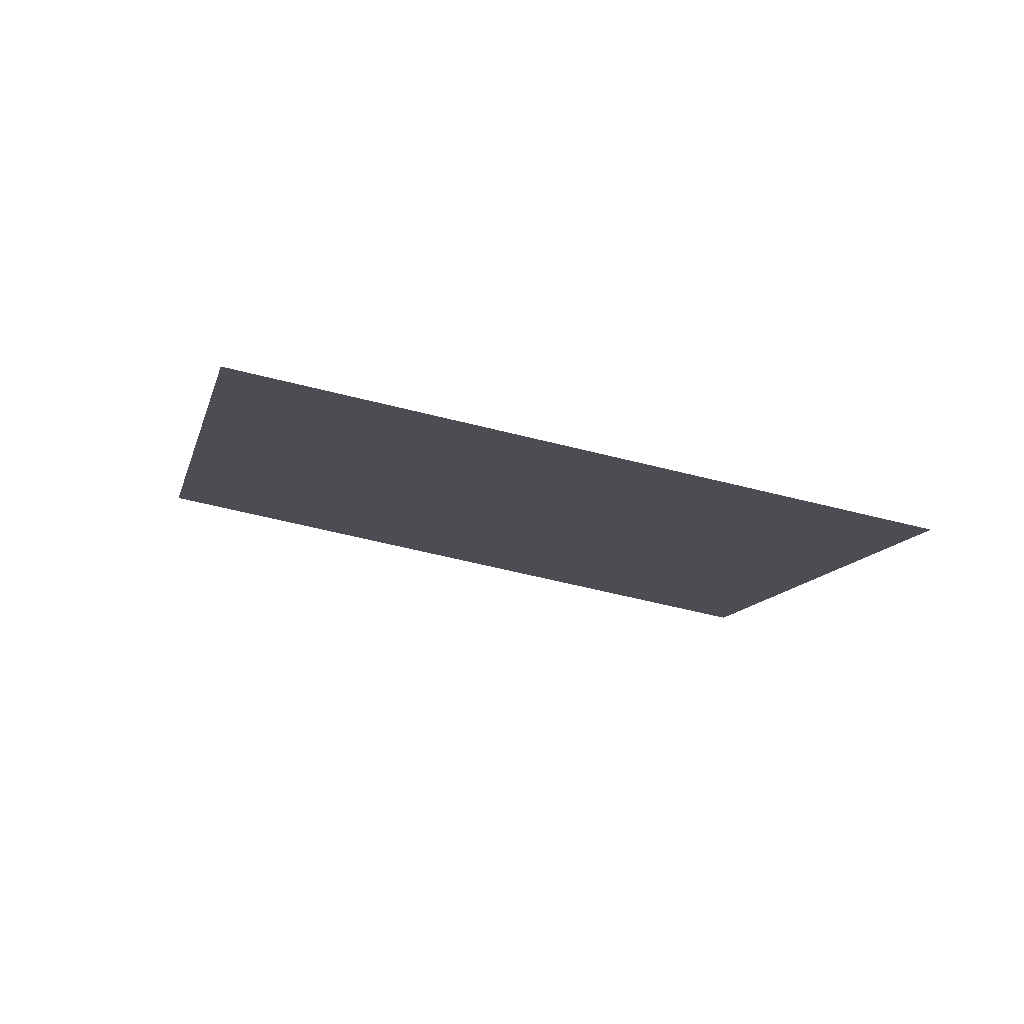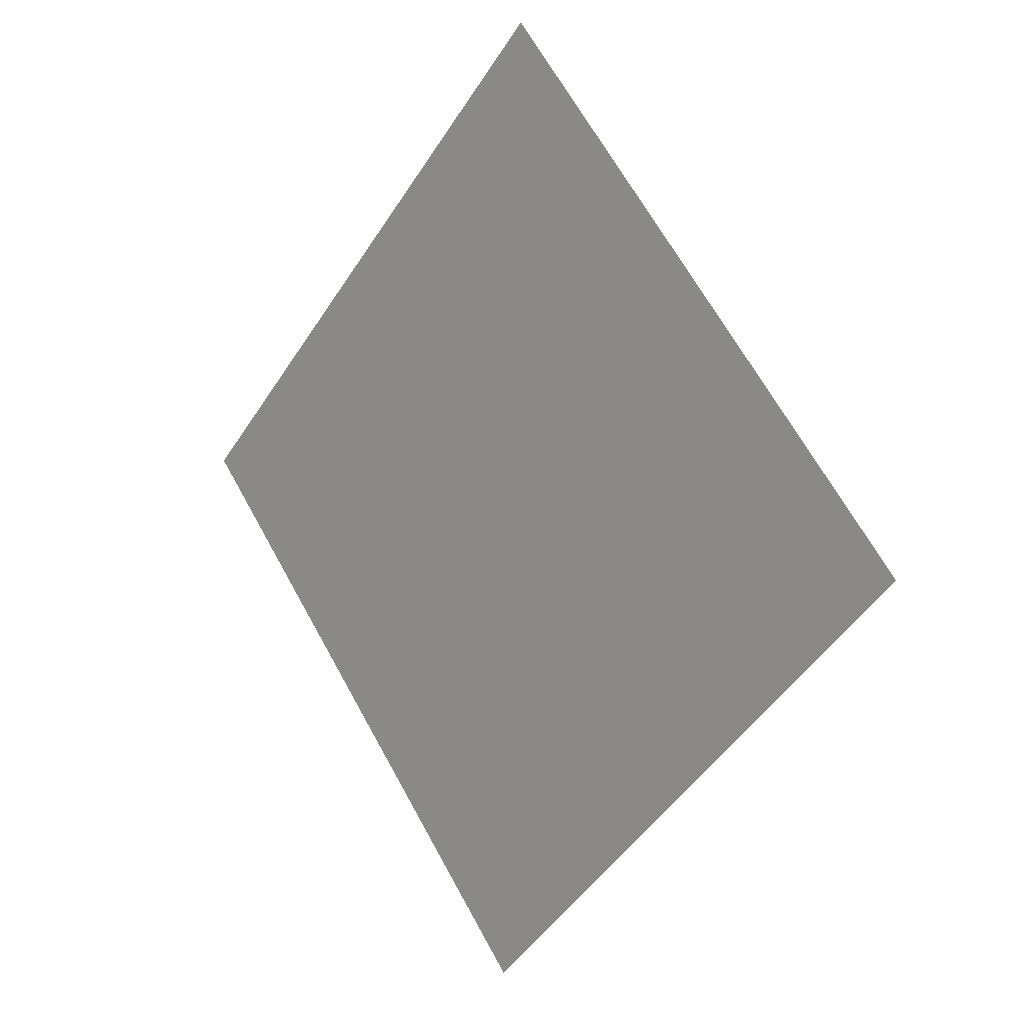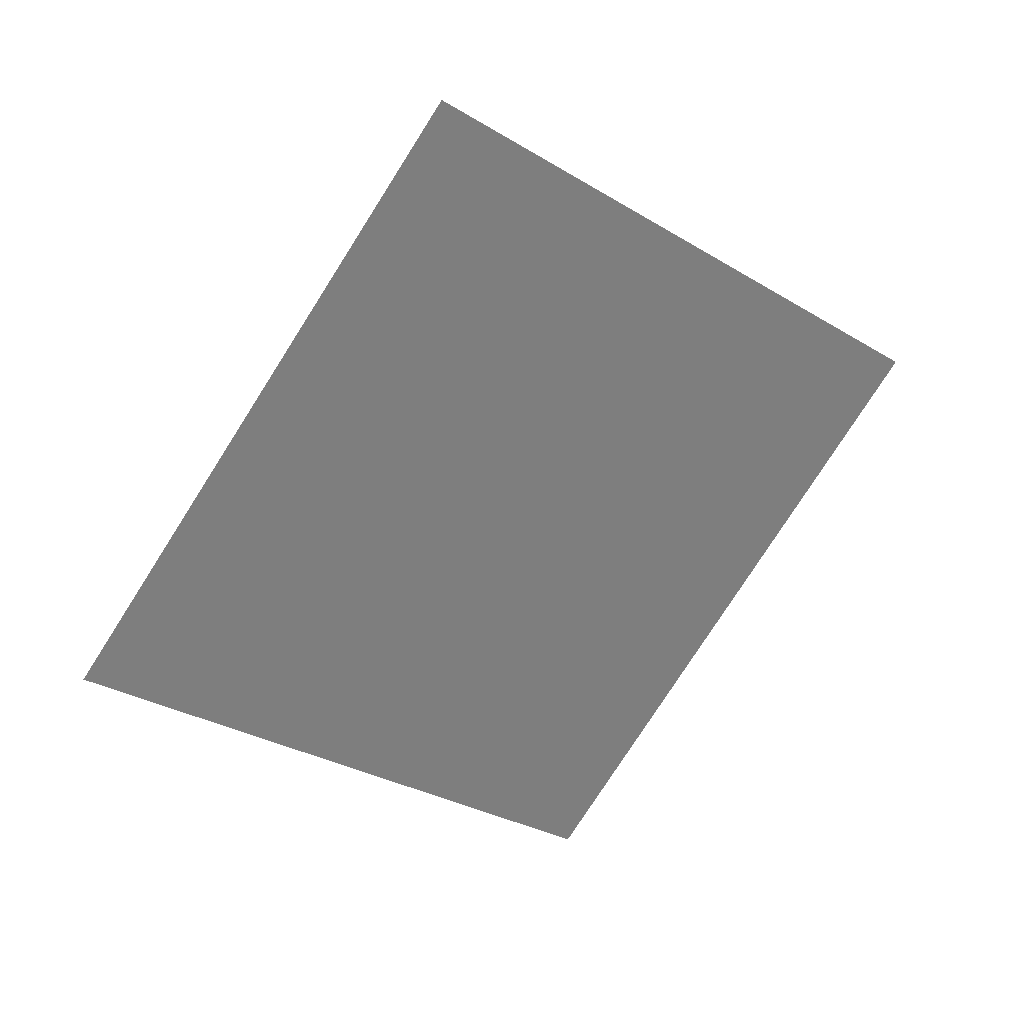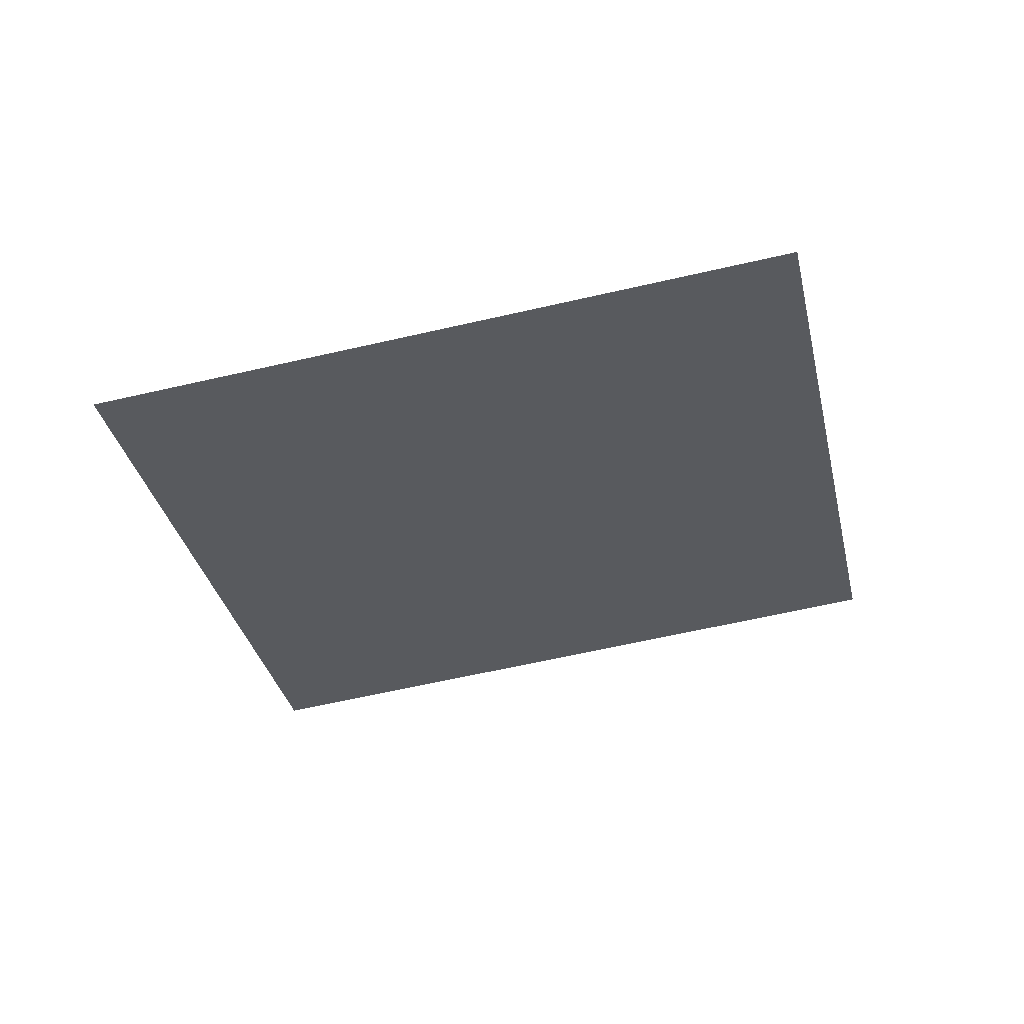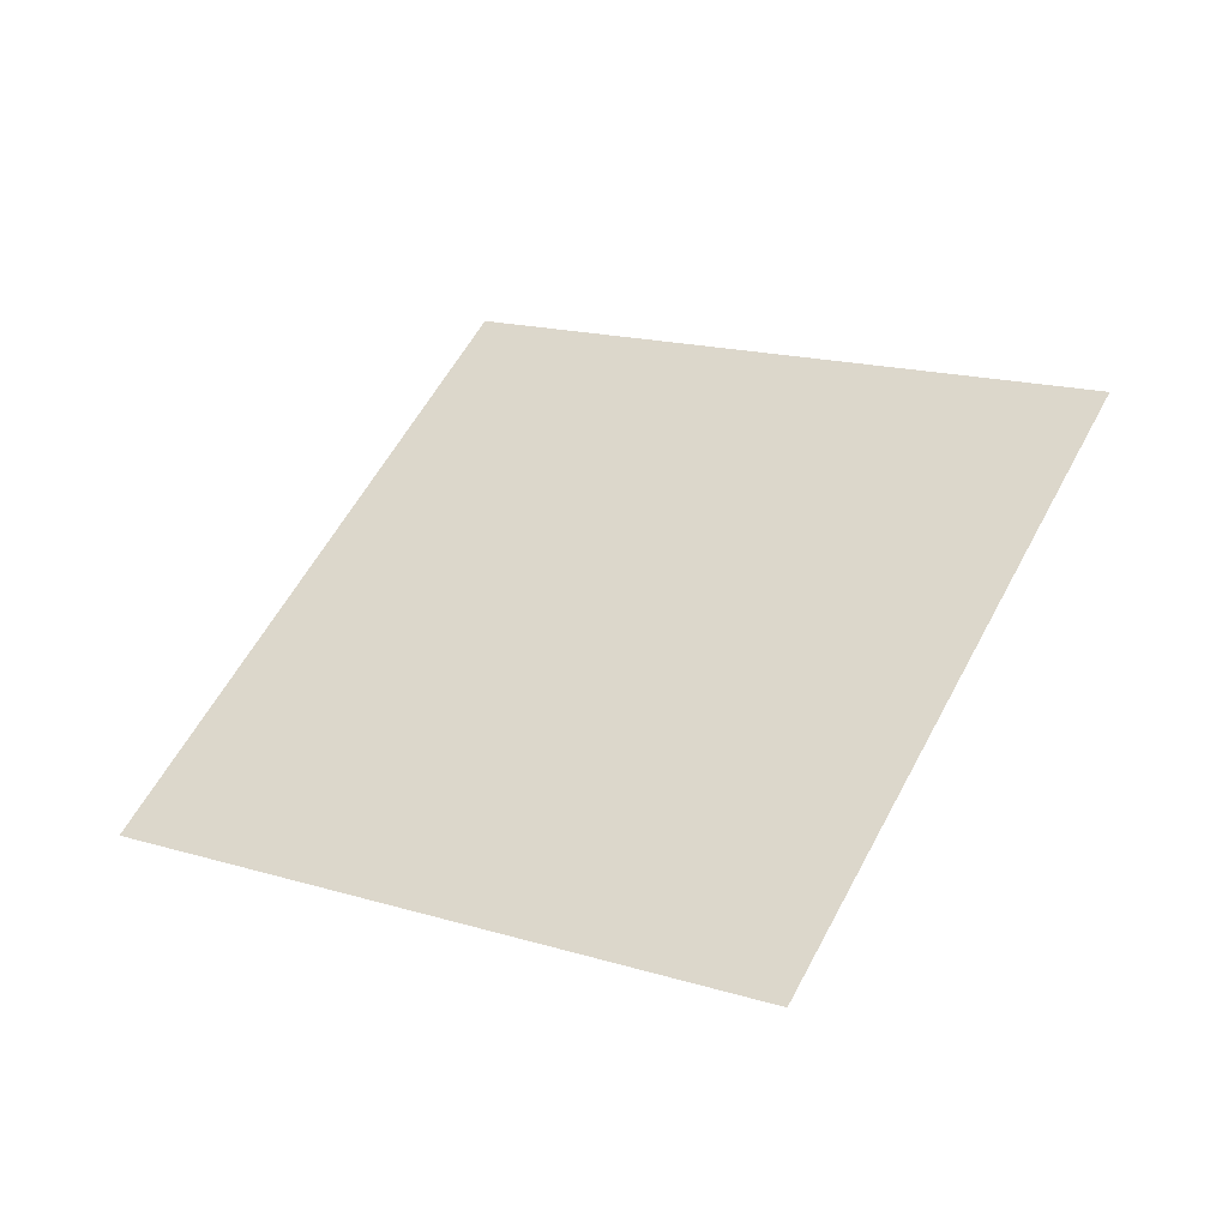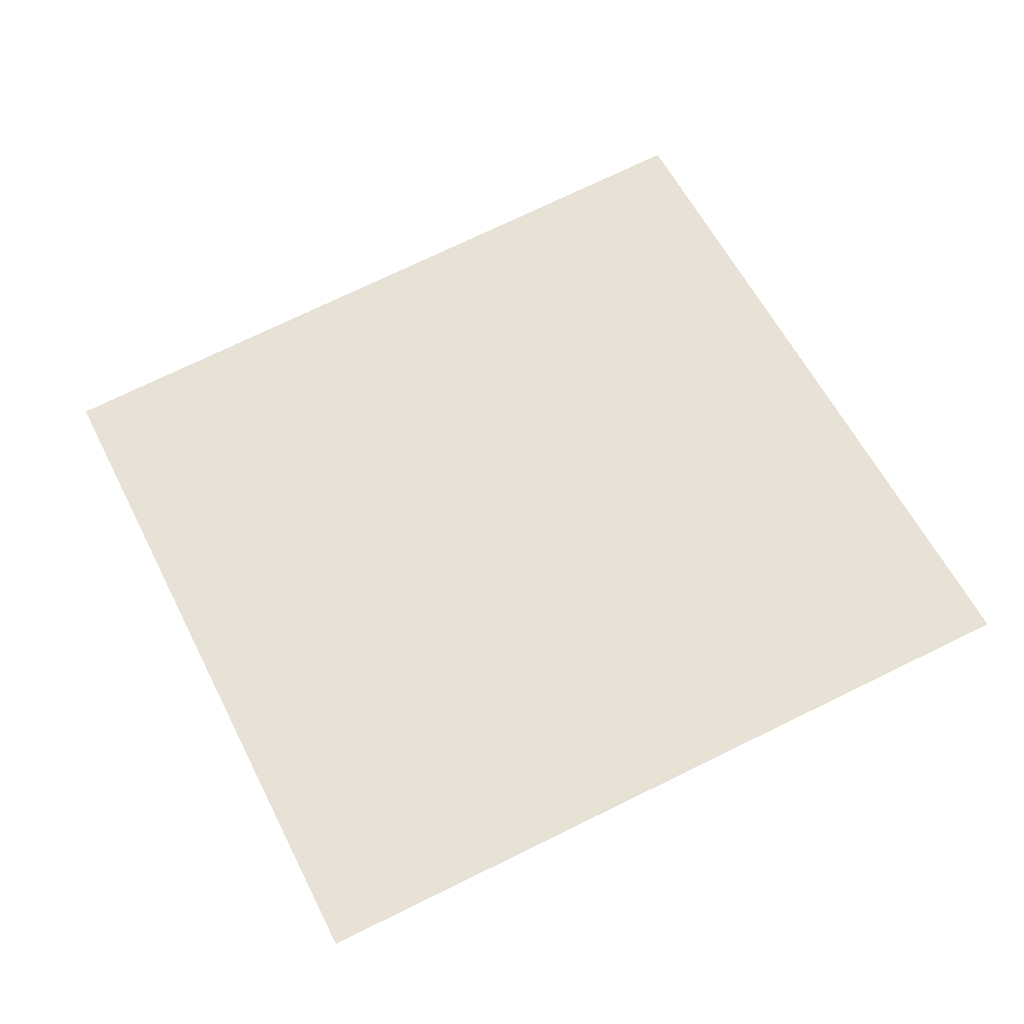
<metadata>
{"format":"obj","ext":"obj","renderer":"f3d","projection":"perspective","resolution":1024,"background":"white","views":[{"elev":-47.2,"azim":-76.4,"up":"+Z"},{"elev":-19.3,"azim":17.6,"up":"+Y"},{"elev":-30.7,"azim":76.0,"up":"+Z"},{"elev":-68.3,"azim":-47.7,"up":"+Z"},{"elev":12.7,"azim":-27.9,"up":"+Z"},{"elev":-51.0,"azim":-25.2,"up":"+Y"}]}
</metadata>
<code>
o Plane
v 1.196 -0.4987 0.5656
v 0.2248 1.248 0.6252
v -0.2248 -1.248 -0.6252
v -1.196 0.4987 -0.5656
f 1 2 4 3

</code>
